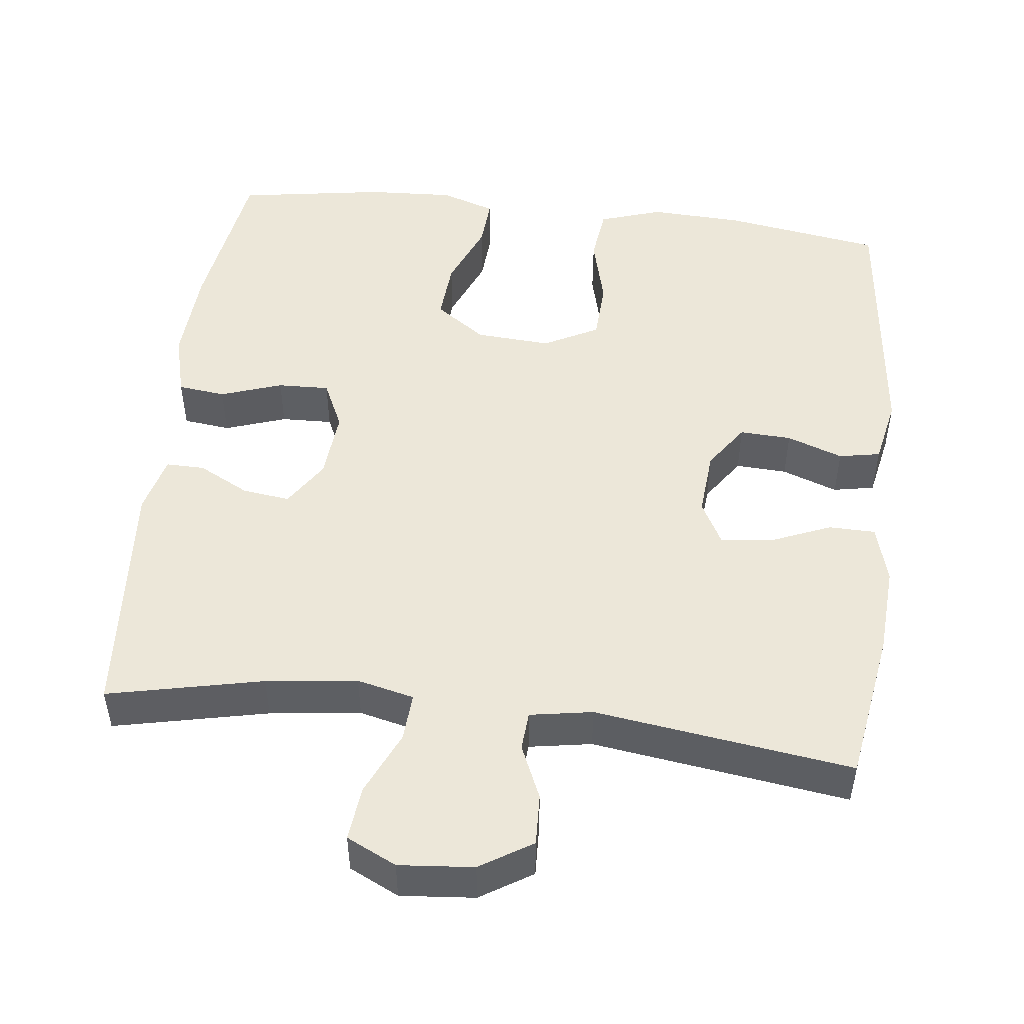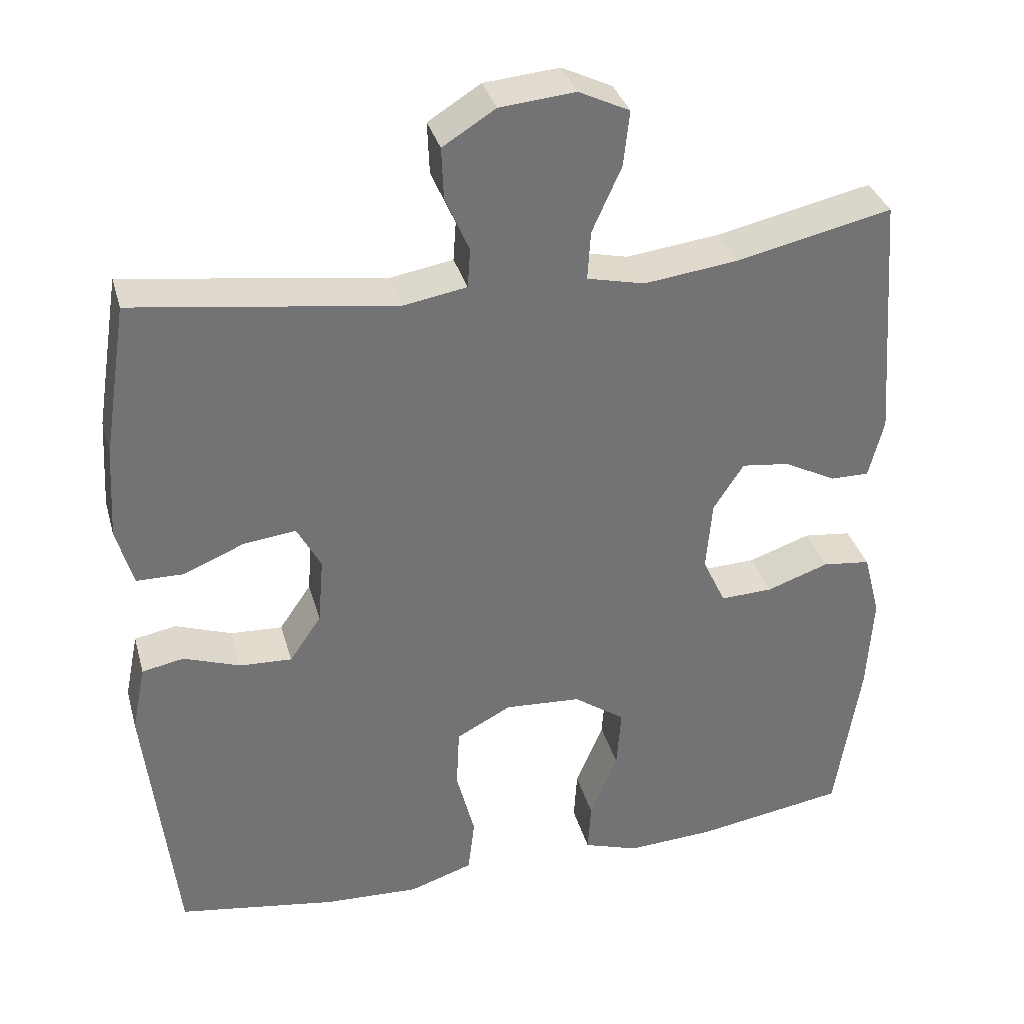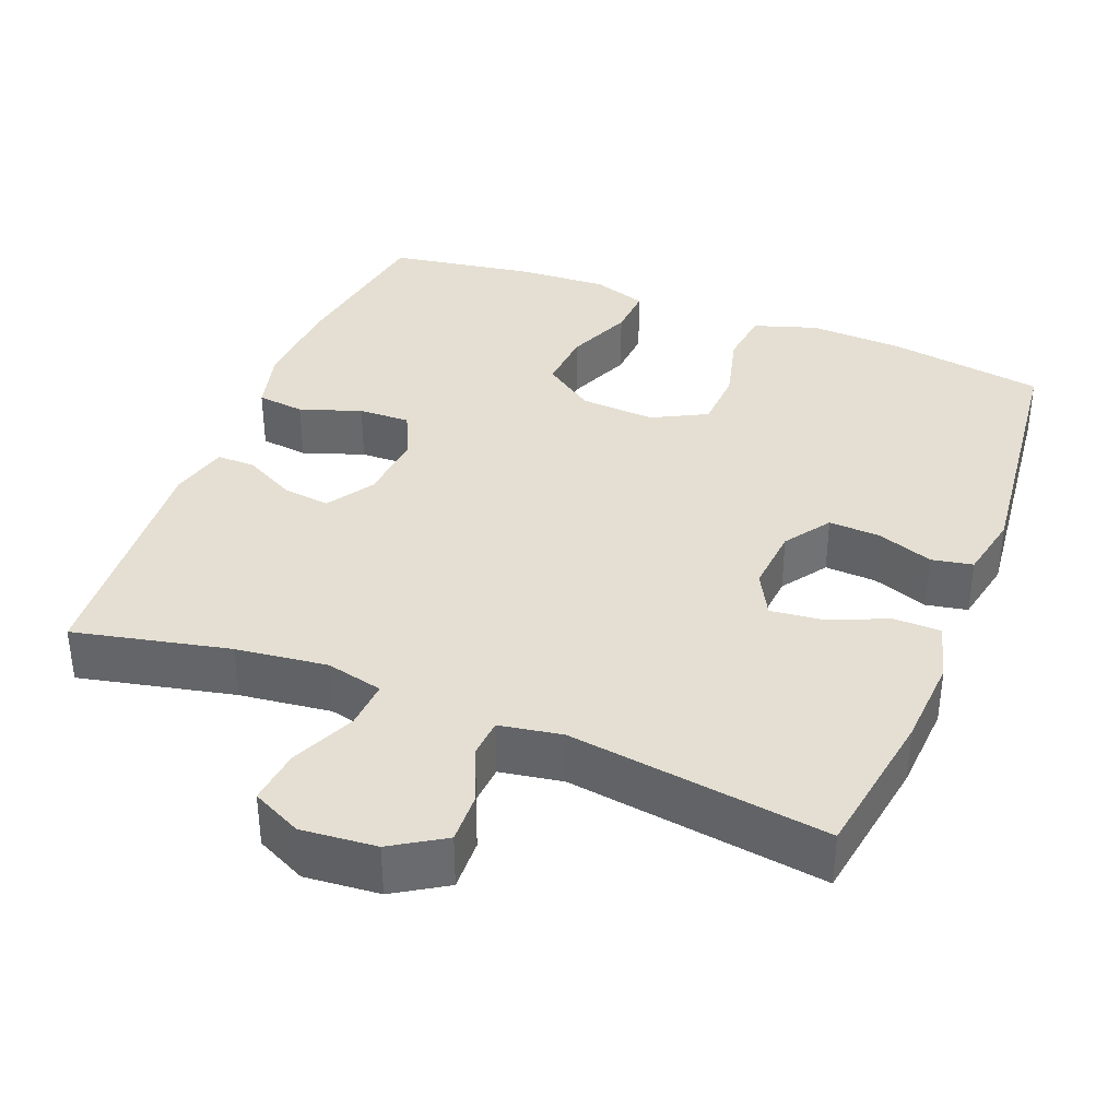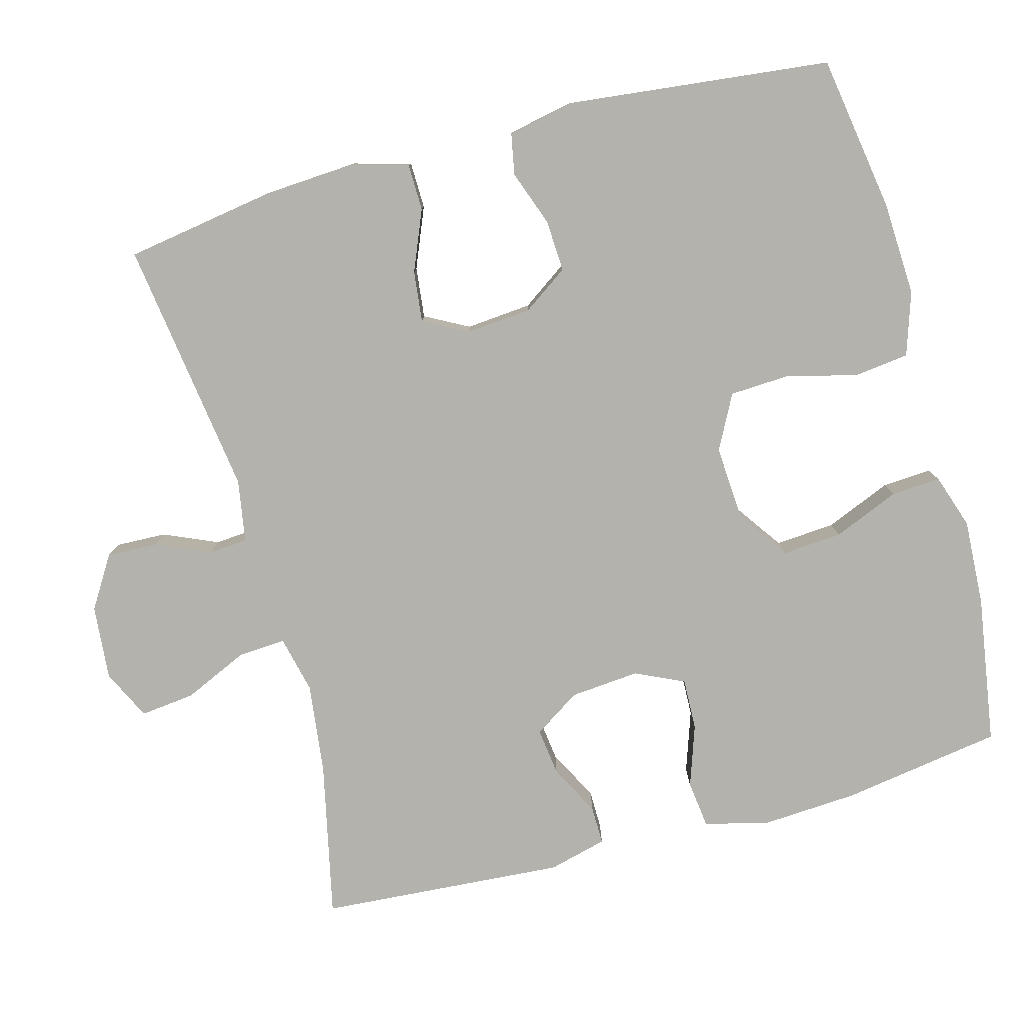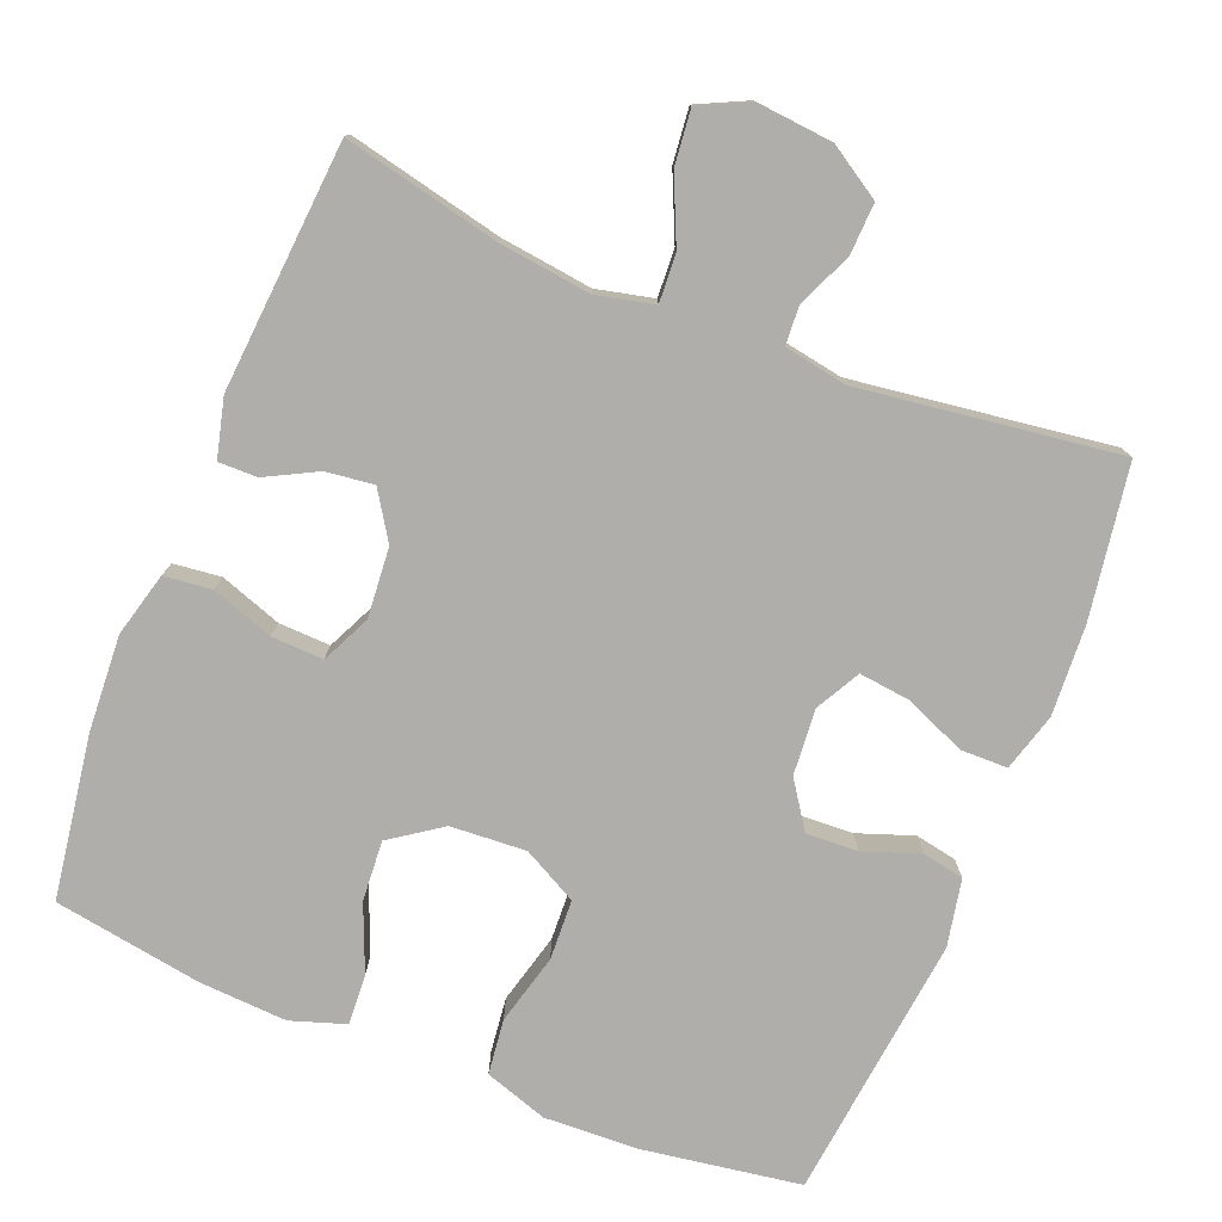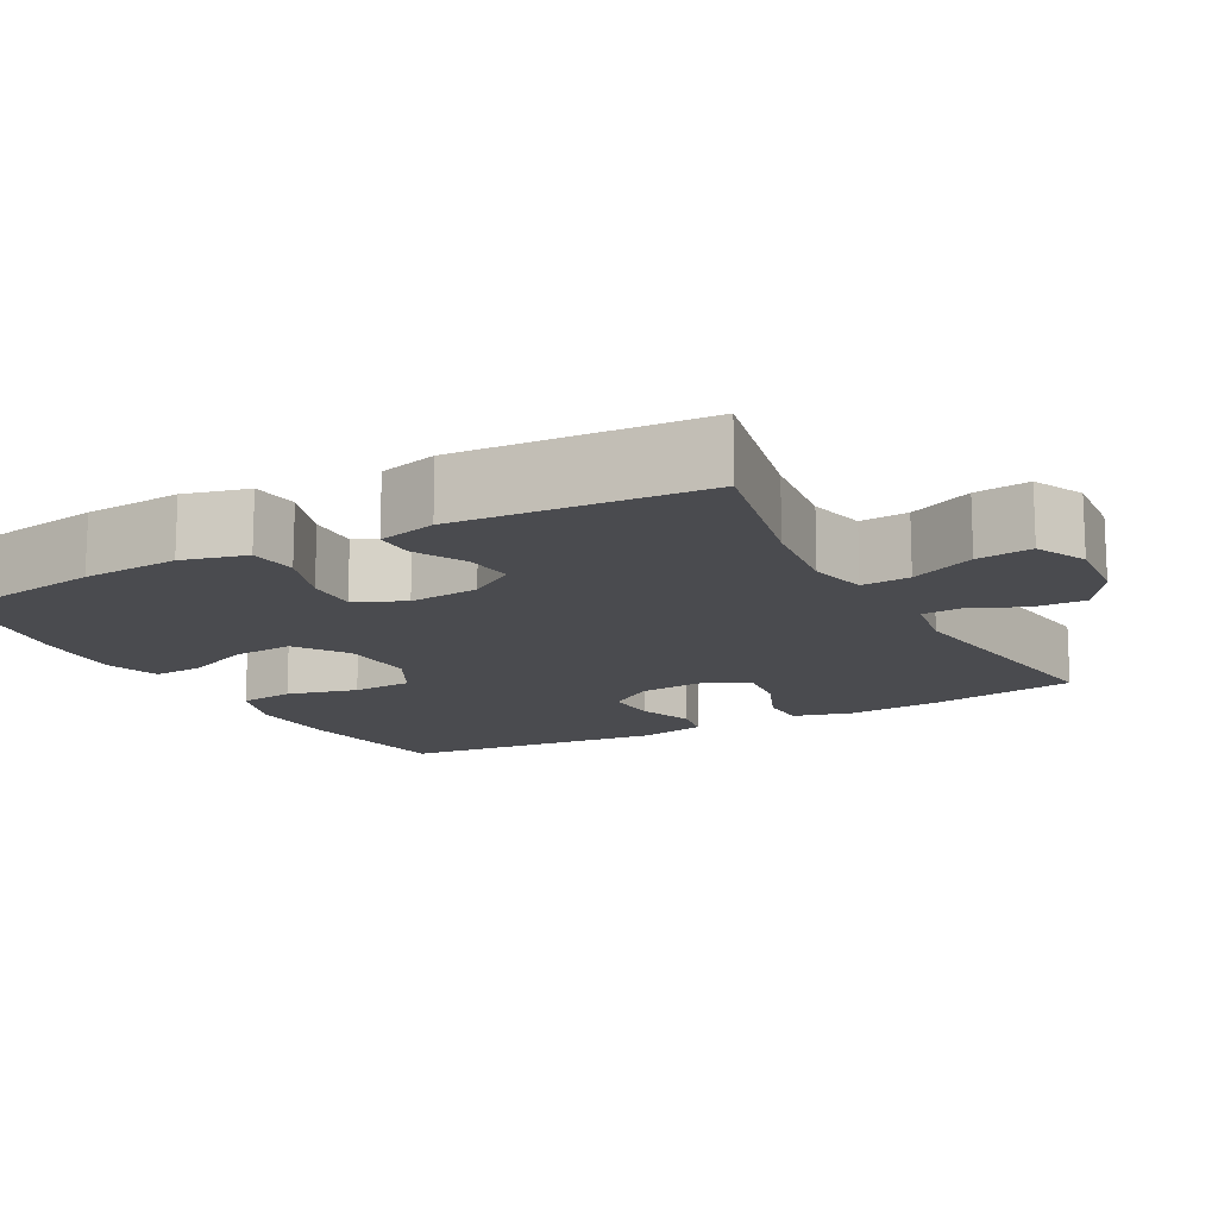
<metadata>
{"format":"obj","ext":"obj","renderer":"f3d","projection":"perspective","resolution":1024,"background":"white","views":[{"elev":49.7,"azim":6.8,"up":"+Y"},{"elev":34.3,"azim":165.0,"up":"+Z"},{"elev":37.1,"azim":21.6,"up":"+Y"},{"elev":-79.6,"azim":105.3,"up":"+Y"},{"elev":-77.6,"azim":-22.0,"up":"+Y"},{"elev":-14.3,"azim":-61.4,"up":"+Y"}]}
</metadata>
<code>
o path1704_path1704.001
v 0.1486 0.0375 0.4304
v 0.0639 0.0375 0.445
v 0.0602 0.0375 0.4977
v 0.09237 0.0375 0.571
v 0.09511 0.0375 0.6405
v 0.0247 0.0375 0.6846
v -0.07639 0.0375 0.6937
v -0.1441 0.0375 0.6611
v -0.1361 0.0375 0.5871
v -0.09698 0.0375 0.5
v -0.09296 0.0375 0.4349
v -0.1702 0.0375 0.4169
v -0.2942 0.0375 0.4322
v -0.5041 0.0375 0.4785
v -0.529 0.0375 0.1453
v -0.5089 0.0375 0.06642
v -0.4567 0.0375 0.06699
v -0.3876 0.0375 0.1031
v -0.3233 0.0375 0.1111
v -0.2827 0.0375 0.04821
v -0.2747 0.0375 -0.04615
v -0.3056 0.0375 -0.1119
v -0.3755 0.0375 -0.1095
v -0.4587 0.0375 -0.08089
v -0.5231 0.0375 -0.08843
v -0.5455 0.0375 -0.1751
v -0.5377 0.0375 -0.3058
v -0.5041 0.0375 -0.5234
v -0.3039 0.0375 -0.5555
v -0.1857 0.0375 -0.562
v -0.1122 0.0375 -0.5375
v -0.1163 0.0375 -0.4699
v -0.1532 0.0375 -0.3805
v -0.159 0.0375 -0.2991
v -0.0905 0.0375 -0.2511
v 0.01143 0.0375 -0.2445
v 0.08493 0.0375 -0.2832
v 0.0888 0.0375 -0.3645
v 0.06425 0.0375 -0.4598
v 0.07313 0.0375 -0.5342
v 0.1582 0.0375 -0.5622
v 0.2857 0.0375 -0.5565
v 0.4976 0.0375 -0.5234
v 0.5378 0.0375 -0.1667
v 0.5196 0.0375 -0.07642
v 0.4637 0.0375 -0.06571
v 0.3882 0.0375 -0.0927
v 0.3183 0.0375 -0.09611
v 0.276 0.0375 -0.03441
v 0.2687 0.0375 0.05482
v 0.3007 0.0375 0.1142
v 0.3701 0.0375 0.1062
v 0.4518 0.0375 0.07211
v 0.515 0.0375 0.07311
v 0.5372 0.0375 0.1514
v 0.5298 0.0375 0.2735
v 0.4976 0.0375 0.4785
v 0.1486 -0.0375 0.4304
v 0.0639 -0.0375 0.445
v 0.0602 -0.0375 0.4977
v 0.09237 -0.0375 0.571
v 0.09511 -0.0375 0.6405
v 0.0247 -0.0375 0.6846
v -0.07639 -0.0375 0.6937
v -0.1441 -0.0375 0.6611
v -0.1361 -0.0375 0.5871
v -0.09698 -0.0375 0.5
v -0.09296 -0.0375 0.4349
v -0.1702 -0.0375 0.4169
v -0.2942 -0.0375 0.4322
v -0.5041 -0.0375 0.4785
v -0.529 -0.0375 0.1453
v -0.5089 -0.0375 0.06642
v -0.4567 -0.0375 0.06699
v -0.3876 -0.0375 0.1031
v -0.3233 -0.0375 0.1111
v -0.2827 -0.0375 0.04821
v -0.2747 -0.0375 -0.04615
v -0.3056 -0.0375 -0.1119
v -0.3755 -0.0375 -0.1095
v -0.4587 -0.0375 -0.08089
v -0.5231 -0.0375 -0.08843
v -0.5455 -0.0375 -0.1751
v -0.5377 -0.0375 -0.3058
v -0.5041 -0.0375 -0.5234
v -0.3039 -0.0375 -0.5555
v -0.1857 -0.0375 -0.562
v -0.1122 -0.0375 -0.5375
v -0.1163 -0.0375 -0.4699
v -0.1532 -0.0375 -0.3805
v -0.159 -0.0375 -0.2991
v -0.0905 -0.0375 -0.2511
v 0.01143 -0.0375 -0.2445
v 0.08493 -0.0375 -0.2832
v 0.0888 -0.0375 -0.3645
v 0.06425 -0.0375 -0.4598
v 0.07313 -0.0375 -0.5342
v 0.1582 -0.0375 -0.5622
v 0.2857 -0.0375 -0.5565
v 0.4976 -0.0375 -0.5234
v 0.5378 -0.0375 -0.1667
v 0.5196 -0.0375 -0.07642
v 0.4637 -0.0375 -0.06571
v 0.3882 -0.0375 -0.0927
v 0.3183 -0.0375 -0.09611
v 0.276 -0.0375 -0.03441
v 0.2687 -0.0375 0.05482
v 0.3007 -0.0375 0.1142
v 0.3701 -0.0375 0.1062
v 0.4518 -0.0375 0.07211
v 0.515 -0.0375 0.07311
v 0.5372 -0.0375 0.1514
v 0.5298 -0.0375 0.2735
v 0.4976 -0.0375 0.4785
v -0.5231 0.0375 -0.08843
v -0.5231 0.0375 -0.08843
v -0.5455 0.0375 -0.1751
v -0.5377 0.0375 -0.3058
v -0.529 0.0375 0.1453
v -0.5089 0.0375 0.06642
v -0.5089 0.0375 0.06642
v -0.4587 0.0375 -0.08089
v -0.5041 0.0375 0.4785
v -0.5041 0.0375 0.4785
v -0.4567 0.0375 0.06699
v -0.5041 0.0375 -0.5234
v -0.5041 0.0375 -0.5234
v -0.3755 0.0375 -0.1095
v -0.3876 0.0375 0.1031
v -0.3039 0.0375 -0.5555
v -0.2942 0.0375 0.4322
v -0.3233 0.0375 0.1111
v -0.3233 0.0375 0.1111
v -0.3056 0.0375 -0.1119
v -0.3056 0.0375 -0.1119
v -0.2827 0.0375 0.04821
v -0.2747 0.0375 -0.04615
v -0.1857 0.0375 -0.562
v -0.1702 0.0375 0.4169
v -0.1532 0.0375 -0.3805
v -0.159 0.0375 -0.2991
v -0.1122 0.0375 -0.5375
v -0.1122 0.0375 -0.5375
v -0.09296 0.0375 0.4349
v -0.09296 0.0375 0.4349
v -0.0905 0.0375 -0.2511
v -0.1163 0.0375 -0.4699
v -0.07639 0.0375 0.6937
v -0.1441 0.0375 0.6611
v -0.1441 0.0375 0.6611
v -0.1361 0.0375 0.5871
v -0.09698 0.0375 0.5
v 0.01143 0.0375 -0.2445
v 0.0247 0.0375 0.6846
v 0.08493 0.0375 -0.2832
v 0.09511 0.0375 0.6405
v 0.09511 0.0375 0.6405
v 0.09237 0.0375 0.571
v 0.0602 0.0375 0.4977
v 0.0639 0.0375 0.445
v 0.0639 0.0375 0.445
v 0.1486 0.0375 0.4304
v 0.0888 0.0375 -0.3645
v 0.06425 0.0375 -0.4598
v 0.07313 0.0375 -0.5342
v 0.07313 0.0375 -0.5342
v 0.1582 0.0375 -0.5622
v 0.2857 0.0375 -0.5565
v 0.2687 0.0375 0.05482
v 0.3007 0.0375 0.1142
v 0.3007 0.0375 0.1142
v 0.276 0.0375 -0.03441
v 0.3183 0.0375 -0.09611
v 0.3701 0.0375 0.1062
v 0.3882 0.0375 -0.0927
v 0.4518 0.0375 0.07211
v 0.4637 0.0375 -0.06571
v 0.515 0.0375 0.07311
v 0.515 0.0375 0.07311
v 0.5196 0.0375 -0.07642
v 0.5196 0.0375 -0.07642
v 0.4976 0.0375 0.4785
v 0.4976 0.0375 0.4785
v 0.4976 0.0375 -0.5234
v 0.4976 0.0375 -0.5234
v 0.5298 0.0375 0.2735
v 0.5372 0.0375 0.1514
v 0.5378 0.0375 -0.1667
v -0.5231 -0.0375 -0.08843
v -0.5231 -0.0375 -0.08843
v -0.5455 -0.0375 -0.1751
v -0.5377 -0.0375 -0.3058
v -0.529 -0.0375 0.1453
v -0.5089 -0.0375 0.06642
v -0.5089 -0.0375 0.06642
v -0.4587 -0.0375 -0.08089
v -0.5041 -0.0375 0.4785
v -0.5041 -0.0375 0.4785
v -0.4567 -0.0375 0.06699
v -0.5041 -0.0375 -0.5234
v -0.5041 -0.0375 -0.5234
v -0.3755 -0.0375 -0.1095
v -0.3876 -0.0375 0.1031
v -0.3039 -0.0375 -0.5555
v -0.2942 -0.0375 0.4322
v -0.3233 -0.0375 0.1111
v -0.3233 -0.0375 0.1111
v -0.3056 -0.0375 -0.1119
v -0.3056 -0.0375 -0.1119
v -0.2827 -0.0375 0.04821
v -0.2747 -0.0375 -0.04615
v -0.1857 -0.0375 -0.562
v -0.1702 -0.0375 0.4169
v -0.1532 -0.0375 -0.3805
v -0.159 -0.0375 -0.2991
v -0.1122 -0.0375 -0.5375
v -0.1122 -0.0375 -0.5375
v -0.09296 -0.0375 0.4349
v -0.09296 -0.0375 0.4349
v -0.0905 -0.0375 -0.2511
v -0.1163 -0.0375 -0.4699
v -0.07639 -0.0375 0.6937
v -0.1441 -0.0375 0.6611
v -0.1441 -0.0375 0.6611
v -0.1361 -0.0375 0.5871
v -0.09698 -0.0375 0.5
v 0.01143 -0.0375 -0.2445
v 0.0247 -0.0375 0.6846
v 0.08493 -0.0375 -0.2832
v 0.09511 -0.0375 0.6405
v 0.09511 -0.0375 0.6405
v 0.09237 -0.0375 0.571
v 0.0602 -0.0375 0.4977
v 0.0639 -0.0375 0.445
v 0.0639 -0.0375 0.445
v 0.1486 -0.0375 0.4304
v 0.0888 -0.0375 -0.3645
v 0.06425 -0.0375 -0.4598
v 0.07313 -0.0375 -0.5342
v 0.07313 -0.0375 -0.5342
v 0.1582 -0.0375 -0.5622
v 0.2857 -0.0375 -0.5565
v 0.2687 -0.0375 0.05482
v 0.3007 -0.0375 0.1142
v 0.3007 -0.0375 0.1142
v 0.276 -0.0375 -0.03441
v 0.3183 -0.0375 -0.09611
v 0.3701 -0.0375 0.1062
v 0.3882 -0.0375 -0.0927
v 0.4518 -0.0375 0.07211
v 0.4637 -0.0375 -0.06571
v 0.515 -0.0375 0.07311
v 0.515 -0.0375 0.07311
v 0.5196 -0.0375 -0.07642
v 0.5196 -0.0375 -0.07642
v 0.4976 -0.0375 0.4785
v 0.4976 -0.0375 0.4785
v 0.4976 -0.0375 -0.5234
v 0.4976 -0.0375 -0.5234
v 0.5298 -0.0375 0.2735
v 0.5372 -0.0375 0.1514
v 0.5378 -0.0375 -0.1667
f 191 196 189
f 258 247 242
f 243 227 246
f 236 243 244
f 226 218 233
f 244 248 260
f 232 226 233
f 233 218 234
f 241 238 239
f 236 260 256
f 210 211 227
f 210 213 206
f 213 210 218
f 210 227 243
f 234 218 243
f 223 225 222
f 218 210 243
f 222 225 228
f 215 192 214
f 246 229 247
f 228 226 232
f 230 228 232
f 234 243 236
f 214 212 221
f 242 247 237
f 248 250 261
f 251 262 254
f 203 193 199
f 204 192 200
f 194 199 193
f 237 238 241
f 236 244 260
f 211 208 220
f 192 202 191
f 191 202 196
f 206 205 203
f 208 202 215
f 226 228 225
f 227 211 220
f 220 208 215
f 249 247 258
f 202 192 215
f 193 203 205
f 260 248 261
f 205 206 213
f 242 237 241
f 227 229 246
f 237 247 229
f 221 212 216
f 212 214 204
f 261 250 252
f 193 205 197
f 262 249 258
f 204 214 192
f 249 262 251
f 116 26 83 190
f 26 27 84 83
f 15 121 195 72
f 24 25 82 81
f 124 15 72 198
f 16 17 74 73
f 27 127 201 84
f 23 24 81 80
f 17 18 75 74
f 28 29 86 85
f 13 14 71 70
f 18 133 207 75
f 135 23 80 209
f 19 20 77 76
f 21 22 79 78
f 29 30 87 86
f 12 13 70 69
f 20 21 78 77
f 33 34 91 90
f 30 143 217 87
f 145 12 69 219
f 34 35 92 91
f 32 33 90 89
f 31 32 89 88
f 7 150 224 64
f 8 9 66 65
f 9 10 67 66
f 10 11 68 67
f 35 36 93 92
f 6 7 64 63
f 36 37 94 93
f 157 6 63 231
f 4 5 62 61
f 3 4 61 60
f 161 3 60 235
f 1 2 59 58
f 38 39 96 95
f 39 166 240 96
f 40 41 98 97
f 37 38 95 94
f 41 42 99 98
f 50 171 245 107
f 49 50 107 106
f 48 49 106 105
f 51 52 109 108
f 47 48 105 104
f 52 53 110 109
f 46 47 104 103
f 53 179 253 110
f 181 46 103 255
f 183 1 58 257
f 42 185 259 99
f 56 57 114 113
f 55 56 113 112
f 54 55 112 111
f 44 45 102 101
f 43 44 101 100
f 117 115 122
f 184 168 173
f 169 172 153
f 162 170 169
f 152 159 144
f 170 186 174
f 158 159 152
f 159 160 144
f 167 165 164
f 162 182 186
f 136 153 137
f 136 132 139
f 139 144 136
f 136 169 153
f 160 169 144
f 149 148 151
f 144 169 136
f 148 154 151
f 141 140 118
f 172 173 155
f 154 158 152
f 156 158 154
f 160 162 169
f 140 147 138
f 168 163 173
f 174 187 176
f 177 180 188
f 129 125 119
f 130 126 118
f 120 119 125
f 163 167 164
f 162 186 170
f 137 146 134
f 118 117 128
f 117 122 128
f 132 129 131
f 134 141 128
f 152 151 154
f 153 146 137
f 146 141 134
f 175 184 173
f 128 141 118
f 119 131 129
f 186 187 174
f 131 139 132
f 168 167 163
f 153 172 155
f 163 155 173
f 147 142 138
f 138 130 140
f 187 178 176
f 119 123 131
f 188 184 175
f 130 118 140
f 175 177 188

</code>
